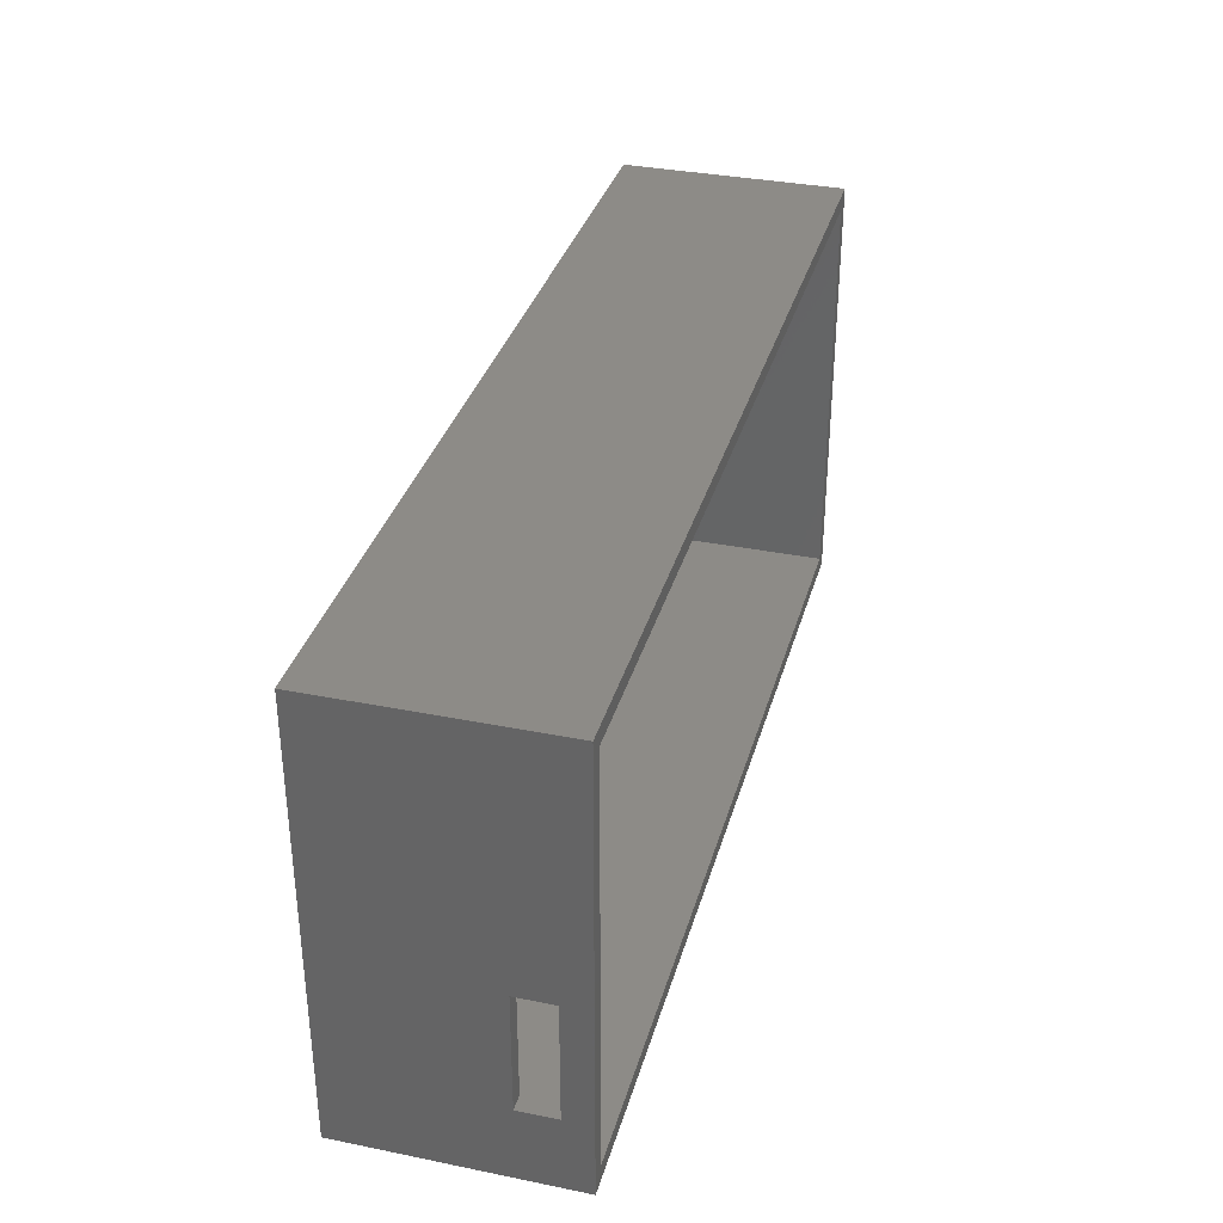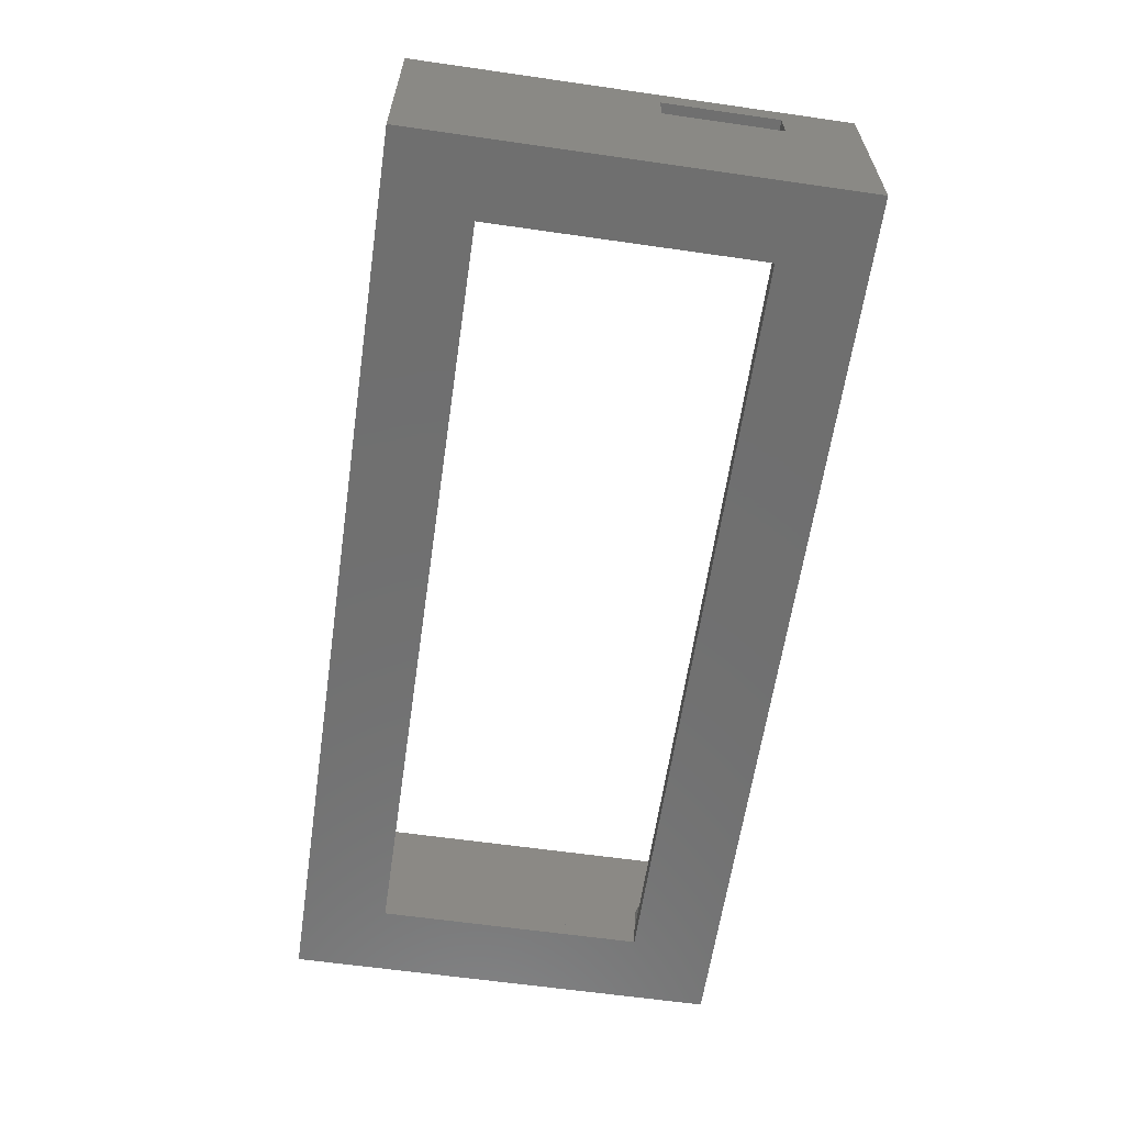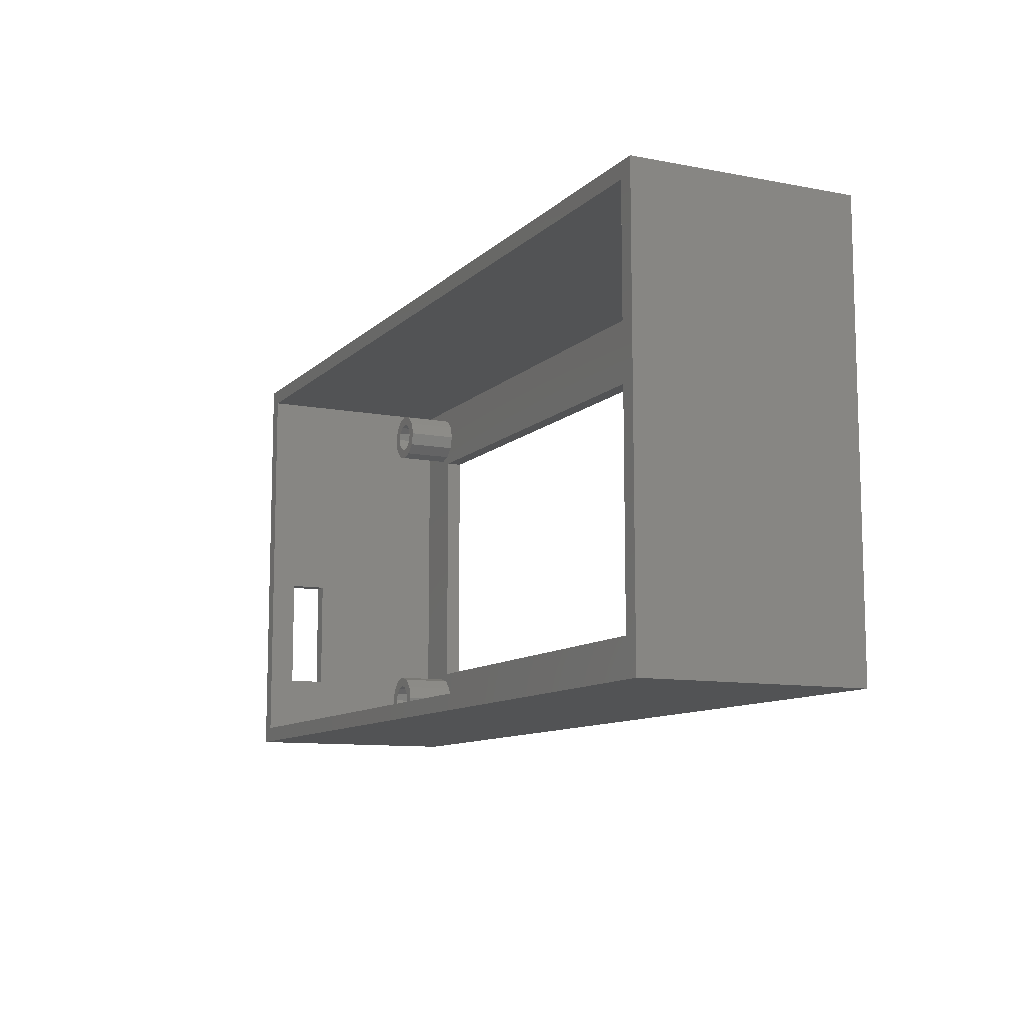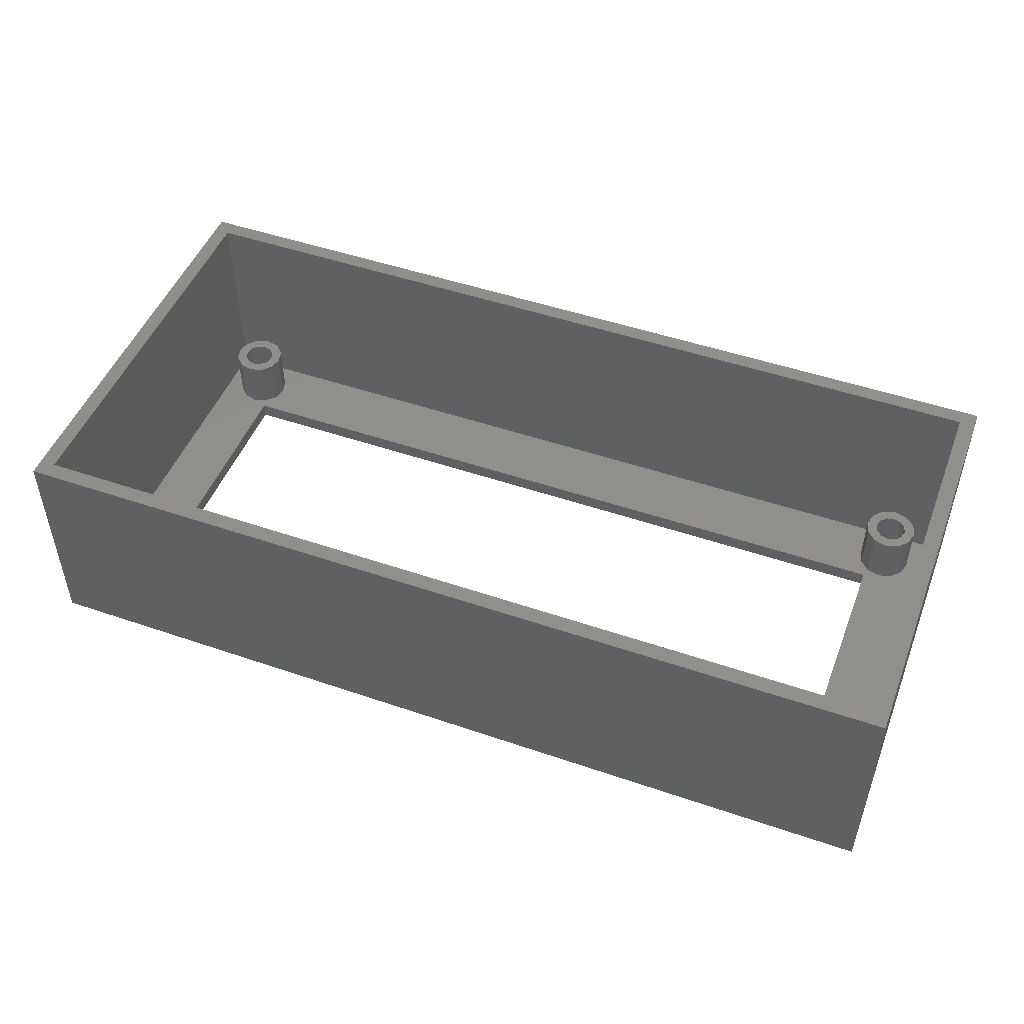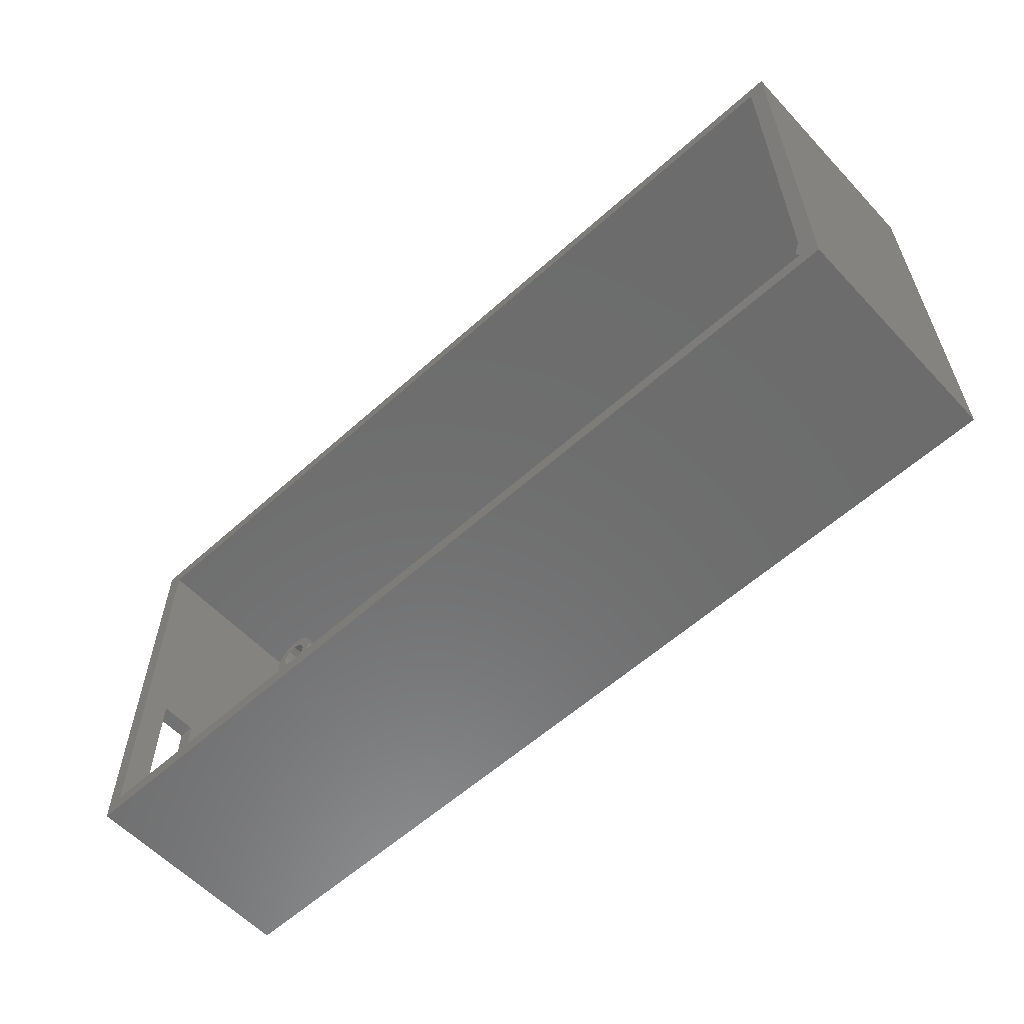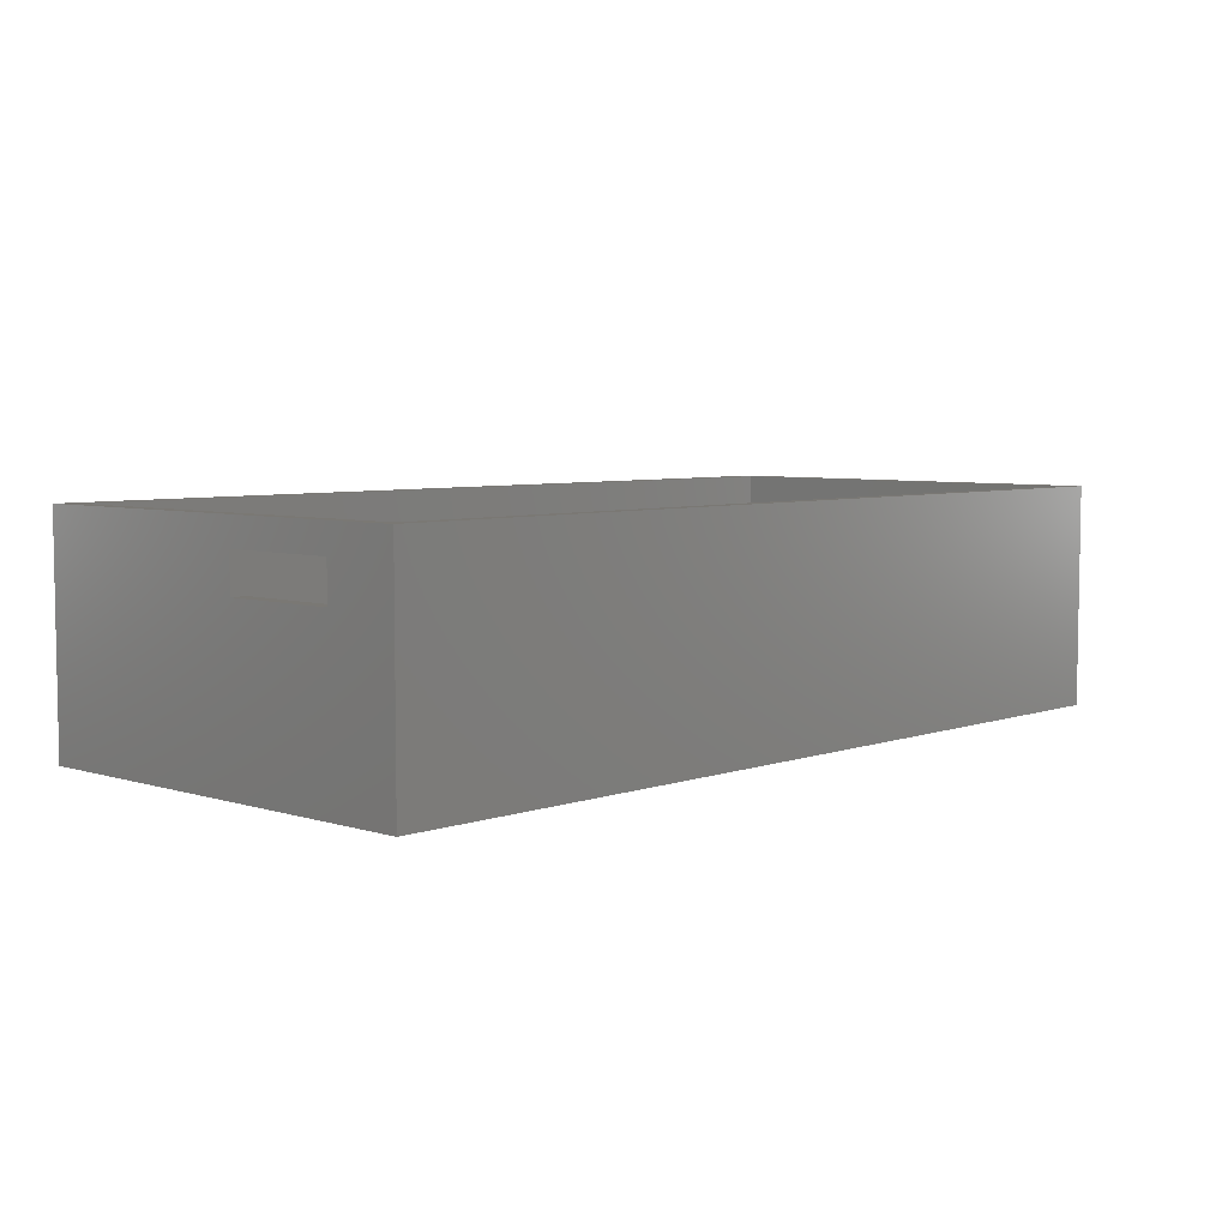
<metadata>
{"format":"stl","ext":"stl","renderer":"f3d","projection":"perspective","resolution":1024,"background":"white","views":[{"elev":34.3,"azim":-74.8,"up":"+Y"},{"elev":-61.6,"azim":-98.3,"up":"+Z"},{"elev":-10.4,"azim":64.2,"up":"+Y"},{"elev":48.8,"azim":-159.1,"up":"+Z"},{"elev":-58.7,"azim":42.8,"up":"+Y"},{"elev":5.7,"azim":-46.7,"up":"+Z"}]}
</metadata>
<code>
# stl→obj: 224 verts, 452 faces
v -43 -2.5 15
v -43 20.5 0
v -43 -13.5 15
v -43 -13.5 18.5
v -43 -20.5 21
v -43 20.5 21
v -43 -2.5 18.5
v -43 -20.5 0
v 43 -20.5 0
v 43 -20.5 21
v 36 -12.5 0
v -36 -12.5 0
v 36 12.5 0
v 43 20.5 0
v -36 12.5 0
v 43 20.5 21
v -41.5 -19 21
v -41.5 19 21
v 41.5 19 21
v 41.5 -19 21
v -41.5 -2.5 18.5
v -41.5 -13.5 18.5
v -41.5 -13.5 15
v -41.5 -2.5 15
v -36 12.5 1.5
v -36 -12.5 1.5
v 36 12.5 1.5
v 36 -12.5 1.5
v -41.5 19 1.5
v -41.5 -19 1.5
v 41.5 -19 1.5
v 41.5 19 1.5
v -37.5 18 1.5
v -40 -15.5 1.5
v -39.67 -14.25 1.5
v -38.75 -13.33 1.5
v -37.5 -13 1.5
v -36.25 -13.33 1.5
v -35.33 -14.25 1.5
v -35 -15.5 1.5
v -35.33 -16.75 1.5
v -36.25 -17.67 1.5
v -37.5 -18 1.5
v -38.75 17.67 1.5
v 35.33 -14.25 1.5
v 35 -15.5 1.5
v -39.67 -16.75 1.5
v -38.75 -17.67 1.5
v -40 15.5 1.5
v -39.67 16.75 1.5
v -36.25 17.67 1.5
v 35.33 -16.75 1.5
v 37.5 18 1.5
v 36.25 -17.67 1.5
v -36.25 13.33 1.5
v -37.5 13 1.5
v -38.75 13.33 1.5
v -39.67 14.25 1.5
v 38.75 17.67 1.5
v 39.67 16.75 1.5
v 37.5 -13 1.5
v 38.75 -17.67 1.5
v 37.5 -18 1.5
v 40 -15.5 1.5
v 39.67 -16.75 1.5
v 38.75 -13.33 1.5
v 39.67 -14.25 1.5
v 36.25 -13.33 1.5
v 35.33 14.25 1.5
v 35 15.5 1.5
v 37.5 13 1.5
v 36.25 13.33 1.5
v 35.33 16.75 1.5
v 36.25 17.67 1.5
v 40 15.5 1.5
v 38.75 13.33 1.5
v 39.67 14.25 1.5
v -35.33 14.25 1.5
v -35.33 16.75 1.5
v -35 15.5 1.5
v -40 -15.5 6.5
v -39.67 -14.25 6.5
v -39.67 -16.75 6.5
v -38.75 -17.67 6.5
v -37.5 -18 6.5
v -36.25 -17.67 6.5
v -35.33 -16.75 6.5
v -35 -15.5 6.5
v -35.33 -14.25 6.5
v -36.25 -13.33 6.5
v -37.5 -13 6.5
v -38.75 -13.33 6.5
v -40 15.5 6.5
v -39.67 16.75 6.5
v -39.67 14.25 6.5
v -38.75 13.33 6.5
v -37.5 13 6.5
v -36.25 13.33 6.5
v -35.33 14.25 6.5
v -35 15.5 6.5
v -35.33 16.75 6.5
v -36.25 17.67 6.5
v -37.5 18 6.5
v -38.75 17.67 6.5
v 35 -15.5 6.5
v 35.33 -14.25 6.5
v 35.33 -16.75 6.5
v 36.25 -17.67 6.5
v 37.5 -18 6.5
v 38.75 -17.67 6.5
v 39.67 -16.75 6.5
v 40 -15.5 6.5
v 39.67 -14.25 6.5
v 38.75 -13.33 6.5
v 37.5 -13 6.5
v 36.25 -13.33 6.5
v 35 15.5 6.5
v 35.33 16.75 6.5
v 35.33 14.25 6.5
v 36.25 13.33 6.5
v 37.5 13 6.5
v 38.75 13.33 6.5
v 39.67 14.25 6.5
v 40 15.5 6.5
v 39.67 16.75 6.5
v 38.75 17.67 6.5
v 37.5 18 6.5
v 36.25 17.67 6.5
v -38.8 -16.25 6.5
v -38.8 -14.75 6.5
v -38.25 -14.2 6.5
v -36.2 -14.75 6.5
v -36 -15.5 6.5
v -39 -15.5 6.5
v -36.75 -16.8 6.5
v -37.5 -17 6.5
v -37.5 -14 6.5
v -36.75 -14.2 6.5
v -36.2 -16.25 6.5
v -38.25 -16.8 6.5
v -38.8 14.75 6.5
v -38.8 16.25 6.5
v -38.25 16.8 6.5
v -36.2 16.25 6.5
v -36 15.5 6.5
v -39 15.5 6.5
v -36.75 14.2 6.5
v -37.5 14 6.5
v -37.5 17 6.5
v -36.75 16.8 6.5
v -36.2 14.75 6.5
v -38.25 14.2 6.5
v 36.2 -16.25 6.5
v 36.2 -14.75 6.5
v 36.75 -14.2 6.5
v 38.8 -14.75 6.5
v 39 -15.5 6.5
v 36 -15.5 6.5
v 38.25 -16.8 6.5
v 37.5 -17 6.5
v 37.5 -14 6.5
v 38.25 -14.2 6.5
v 38.8 -16.25 6.5
v 36.75 -16.8 6.5
v 36.2 14.75 6.5
v 36.2 16.25 6.5
v 36.75 16.8 6.5
v 38.8 16.25 6.5
v 39 15.5 6.5
v 36 15.5 6.5
v 38.25 14.2 6.5
v 37.5 14 6.5
v 37.5 17 6.5
v 38.25 16.8 6.5
v 38.8 14.75 6.5
v 36.75 14.2 6.5
v -38.8 -16.25 1.5
v -39 -15.5 1.5
v -38.25 -16.8 1.5
v -37.5 -17 1.5
v -36.75 -16.8 1.5
v -36.2 -16.25 1.5
v -36 -15.5 1.5
v -36.2 -14.75 1.5
v -36.75 -14.2 1.5
v -37.5 -14 1.5
v -38.25 -14.2 1.5
v -38.8 -14.75 1.5
v -38.8 14.75 1.5
v -39 15.5 1.5
v -38.25 14.2 1.5
v -37.5 14 1.5
v -36.75 14.2 1.5
v -36.2 14.75 1.5
v -36 15.5 1.5
v -36.2 16.25 1.5
v -36.75 16.8 1.5
v -37.5 17 1.5
v -38.25 16.8 1.5
v -38.8 16.25 1.5
v 36.2 -16.25 1.5
v 36 -15.5 1.5
v 36.75 -16.8 1.5
v 37.5 -17 1.5
v 38.25 -16.8 1.5
v 38.8 -16.25 1.5
v 39 -15.5 1.5
v 38.8 -14.75 1.5
v 38.25 -14.2 1.5
v 37.5 -14 1.5
v 36.75 -14.2 1.5
v 36.2 -14.75 1.5
v 36.2 14.75 1.5
v 36 15.5 1.5
v 36.75 14.2 1.5
v 37.5 14 1.5
v 38.25 14.2 1.5
v 38.8 14.75 1.5
v 39 15.5 1.5
v 38.8 16.25 1.5
v 38.25 16.8 1.5
v 37.5 17 1.5
v 36.75 16.8 1.5
v 36.2 16.25 1.5
f 1 2 3
f 4 5 6
f 7 4 6
f 8 5 3
f 8 3 2
f 2 1 6
f 1 7 6
f 3 5 4
f 5 8 9
f 10 5 9
f 11 9 12
f 13 2 14
f 8 2 15
f 8 15 12
f 8 12 9
f 9 11 14
f 11 13 14
f 15 2 13
f 2 6 14
f 14 6 16
f 17 5 10
f 6 5 17
f 18 19 6
f 6 17 18
f 16 19 10
f 16 6 19
f 19 20 10
f 20 17 10
f 21 22 7
f 7 22 4
f 22 23 4
f 4 23 3
f 24 21 7
f 1 24 7
f 23 24 1
f 3 23 1
f 10 9 14
f 16 10 14
f 15 25 26
f 12 15 26
f 13 27 25
f 15 13 25
f 27 13 28
f 28 13 11
f 28 11 26
f 26 11 12
f 22 18 17
f 24 23 29
f 21 18 22
f 29 18 21
f 29 21 24
f 30 23 17
f 30 29 23
f 23 22 17
f 20 31 17
f 17 31 30
f 19 32 20
f 20 32 31
f 32 19 18
f 29 32 18
f 33 32 29
f 30 34 29
f 34 35 29
f 35 36 29
f 36 37 29
f 38 31 37
f 39 40 31
f 40 41 31
f 42 31 41
f 43 31 42
f 44 33 29
f 30 31 43
f 45 26 46
f 30 47 34
f 30 48 47
f 37 49 29
f 49 50 29
f 50 44 29
f 51 32 33
f 46 26 52
f 53 32 51
f 52 26 54
f 28 26 45
f 37 55 56
f 37 56 57
f 37 58 49
f 37 57 58
f 37 25 55
f 59 60 32
f 61 27 28
f 37 26 25
f 37 31 26
f 53 59 32
f 62 63 31
f 64 65 31
f 66 27 61
f 67 27 66
f 31 27 67
f 65 62 31
f 31 67 64
f 45 68 28
f 26 31 63
f 26 63 54
f 68 61 28
f 69 70 51
f 71 72 27
f 70 73 51
f 73 74 51
f 74 53 51
f 72 69 27
f 75 32 60
f 31 32 75
f 31 76 27
f 31 77 76
f 76 71 27
f 75 77 31
f 27 69 51
f 38 39 31
f 43 48 30
f 25 78 55
f 79 27 51
f 80 27 79
f 78 27 80
f 25 27 78
f 34 81 35
f 35 81 82
f 34 47 81
f 81 47 83
f 83 47 48
f 84 83 48
f 84 48 43
f 85 84 43
f 85 43 42
f 86 85 42
f 86 42 41
f 87 86 41
f 87 41 40
f 88 87 40
f 40 39 89
f 88 40 89
f 38 90 39
f 39 90 89
f 37 91 38
f 38 91 90
f 36 92 37
f 37 92 91
f 35 82 36
f 36 82 92
f 49 93 50
f 50 93 94
f 49 58 93
f 93 58 95
f 95 58 57
f 96 95 57
f 96 57 56
f 97 96 56
f 97 56 55
f 98 97 55
f 98 55 78
f 99 98 78
f 99 78 80
f 100 99 80
f 80 79 101
f 100 80 101
f 51 102 79
f 79 102 101
f 33 103 51
f 51 103 102
f 44 104 33
f 33 104 103
f 50 94 44
f 44 94 104
f 46 105 45
f 45 105 106
f 46 52 105
f 105 52 107
f 107 52 54
f 108 107 54
f 108 54 63
f 109 108 63
f 109 63 62
f 110 109 62
f 110 62 65
f 111 110 65
f 111 65 64
f 112 111 64
f 64 67 113
f 112 64 113
f 66 114 67
f 67 114 113
f 61 115 66
f 66 115 114
f 68 116 61
f 61 116 115
f 45 106 68
f 68 106 116
f 70 117 73
f 73 117 118
f 70 69 117
f 117 69 119
f 119 69 72
f 120 119 72
f 120 72 71
f 121 120 71
f 121 71 76
f 122 121 76
f 122 76 77
f 123 122 77
f 123 77 75
f 124 123 75
f 75 60 125
f 124 75 125
f 59 126 60
f 60 126 125
f 53 127 59
f 59 127 126
f 74 128 53
f 53 128 127
f 73 118 74
f 74 118 128
f 82 81 83
f 129 82 84
f 84 82 83
f 130 131 82
f 132 133 88
f 91 82 90
f 92 82 91
f 85 129 84
f 134 82 129
f 135 136 86
f 90 82 131
f 90 137 89
f 90 131 137
f 137 138 89
f 89 132 88
f 138 132 89
f 88 133 87
f 87 139 86
f 136 140 85
f 139 135 86
f 133 139 87
f 86 136 85
f 85 140 129
f 134 130 82
f 94 93 95
f 141 94 96
f 96 94 95
f 142 143 94
f 144 145 100
f 103 94 102
f 104 94 103
f 97 141 96
f 146 94 141
f 147 148 98
f 102 94 143
f 102 149 101
f 102 143 149
f 149 150 101
f 101 144 100
f 150 144 101
f 100 145 99
f 99 151 98
f 148 152 97
f 151 147 98
f 145 151 99
f 98 148 97
f 97 152 141
f 146 142 94
f 106 105 107
f 153 106 108
f 108 106 107
f 154 155 106
f 156 157 112
f 115 106 114
f 116 106 115
f 109 153 108
f 158 106 153
f 159 160 110
f 114 106 155
f 114 161 113
f 114 155 161
f 161 162 113
f 113 156 112
f 162 156 113
f 112 157 111
f 111 163 110
f 160 164 109
f 163 159 110
f 157 163 111
f 110 160 109
f 109 164 153
f 158 154 106
f 118 117 119
f 165 118 120
f 120 118 119
f 166 167 118
f 168 169 124
f 127 118 126
f 128 118 127
f 121 165 120
f 170 118 165
f 171 172 122
f 126 118 167
f 126 173 125
f 126 167 173
f 173 174 125
f 125 168 124
f 174 168 125
f 124 169 123
f 123 175 122
f 172 176 121
f 175 171 122
f 169 175 123
f 122 172 121
f 121 176 165
f 170 166 118
f 134 129 177
f 178 134 177
f 140 179 129
f 129 179 177
f 136 180 140
f 140 180 179
f 135 181 136
f 136 181 180
f 139 182 135
f 135 182 181
f 133 183 139
f 139 183 182
f 133 132 183
f 183 132 184
f 184 132 138
f 185 184 138
f 185 138 137
f 186 185 137
f 186 137 131
f 187 186 131
f 187 131 130
f 188 187 130
f 188 130 134
f 178 188 134
f 146 141 189
f 190 146 189
f 152 191 141
f 141 191 189
f 148 192 152
f 152 192 191
f 147 193 148
f 148 193 192
f 151 194 147
f 147 194 193
f 145 195 151
f 151 195 194
f 145 144 195
f 195 144 196
f 196 144 150
f 197 196 150
f 197 150 149
f 198 197 149
f 198 149 143
f 199 198 143
f 199 143 142
f 200 199 142
f 200 142 146
f 190 200 146
f 158 153 201
f 202 158 201
f 164 203 153
f 153 203 201
f 160 204 164
f 164 204 203
f 159 205 160
f 160 205 204
f 163 206 159
f 159 206 205
f 157 207 163
f 163 207 206
f 157 156 207
f 207 156 208
f 208 156 162
f 209 208 162
f 209 162 161
f 210 209 161
f 210 161 155
f 211 210 155
f 211 155 154
f 212 211 154
f 212 154 158
f 202 212 158
f 170 165 213
f 214 170 213
f 176 215 165
f 165 215 213
f 172 216 176
f 176 216 215
f 171 217 172
f 172 217 216
f 175 218 171
f 171 218 217
f 169 219 175
f 175 219 218
f 169 168 219
f 219 168 220
f 220 168 174
f 221 220 174
f 221 174 173
f 222 221 173
f 222 173 167
f 223 222 167
f 223 167 166
f 224 223 166
f 224 166 170
f 214 224 170
f 177 179 180
f 182 177 181
f 181 177 180
f 183 177 182
f 184 177 183
f 185 177 184
f 186 177 185
f 187 177 186
f 188 177 187
f 178 177 188
f 189 191 192
f 194 189 193
f 193 189 192
f 195 189 194
f 196 189 195
f 197 189 196
f 198 189 197
f 199 189 198
f 200 189 199
f 190 189 200
f 201 203 204
f 206 201 205
f 205 201 204
f 207 201 206
f 208 201 207
f 209 201 208
f 210 201 209
f 211 201 210
f 212 201 211
f 202 201 212
f 213 215 216
f 218 213 217
f 217 213 216
f 219 213 218
f 220 213 219
f 221 213 220
f 222 213 221
f 223 213 222
f 224 213 223
f 214 213 224

</code>
